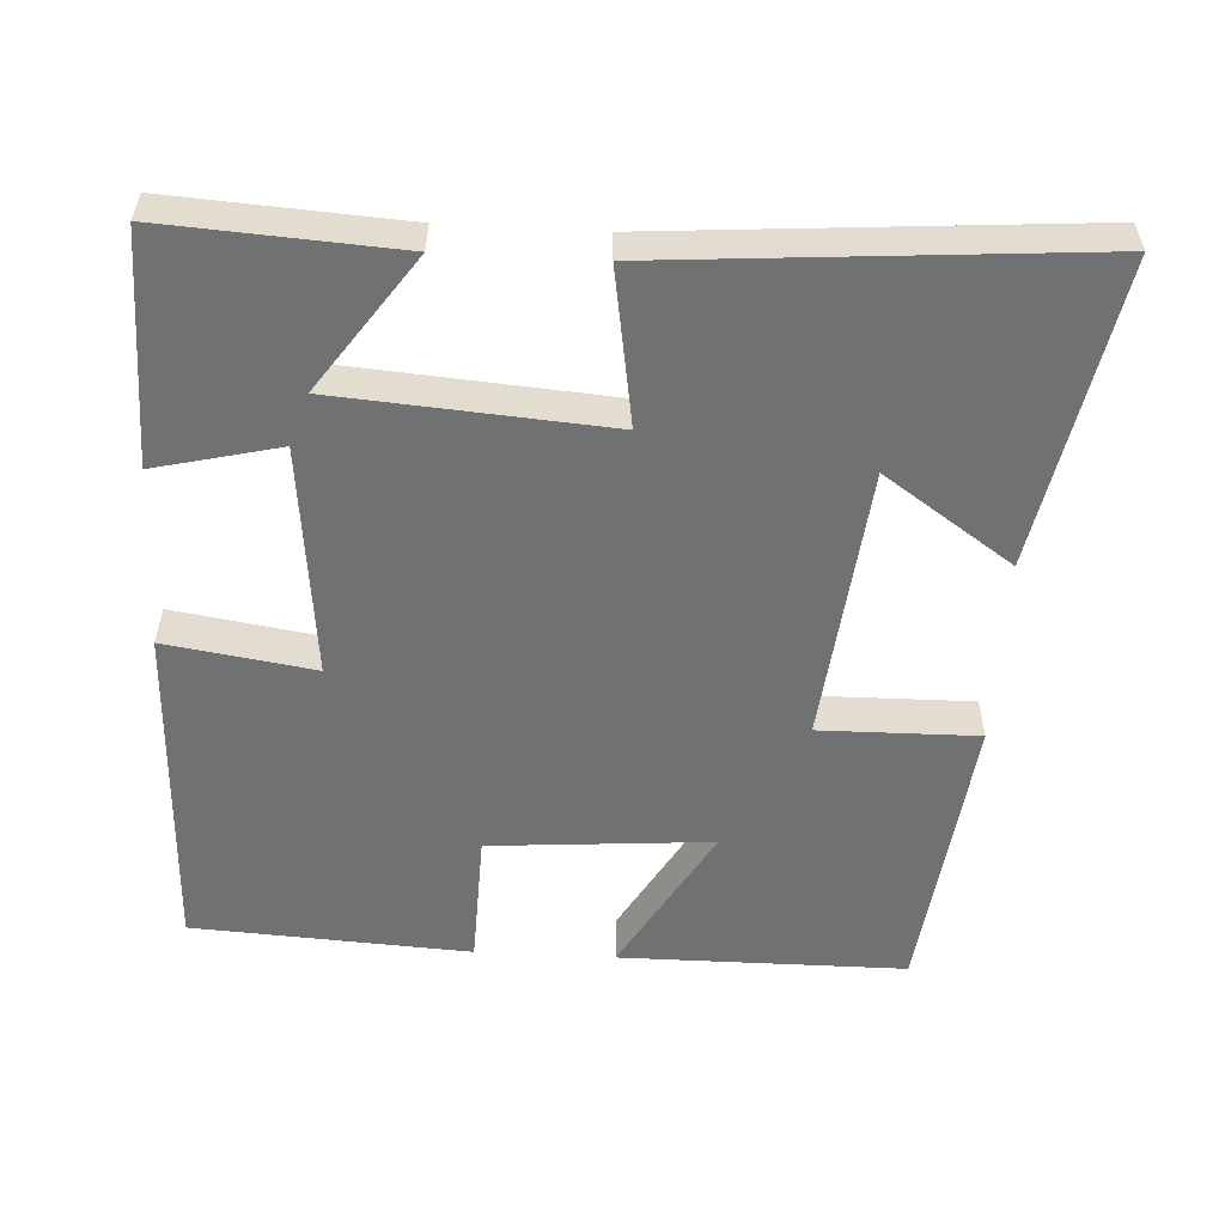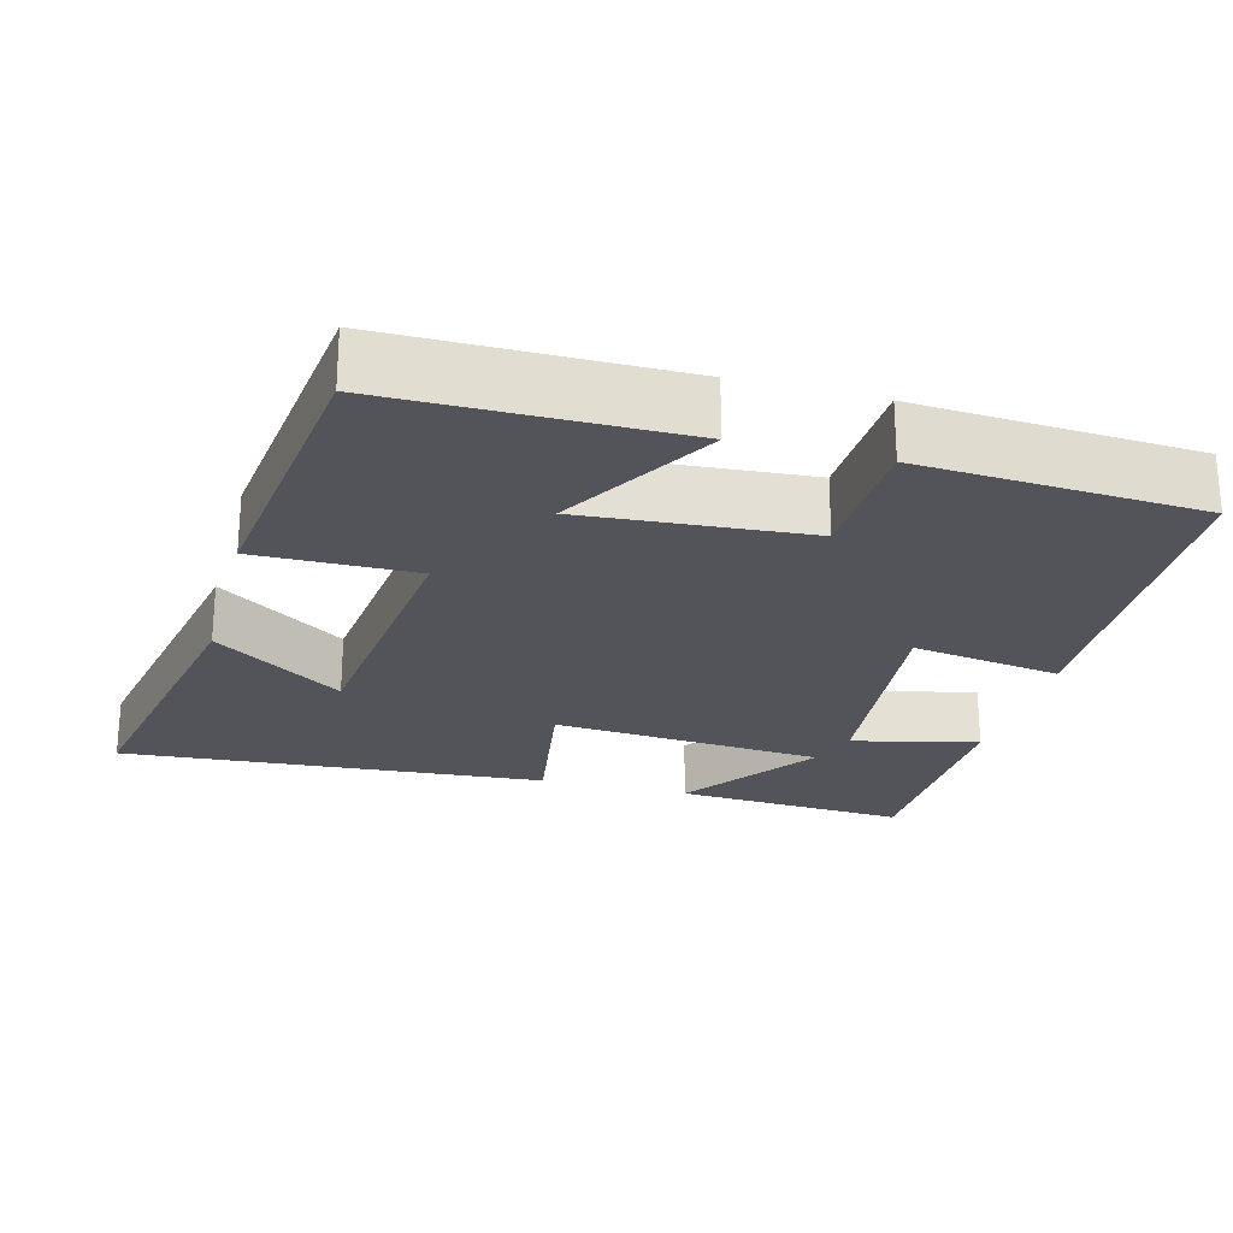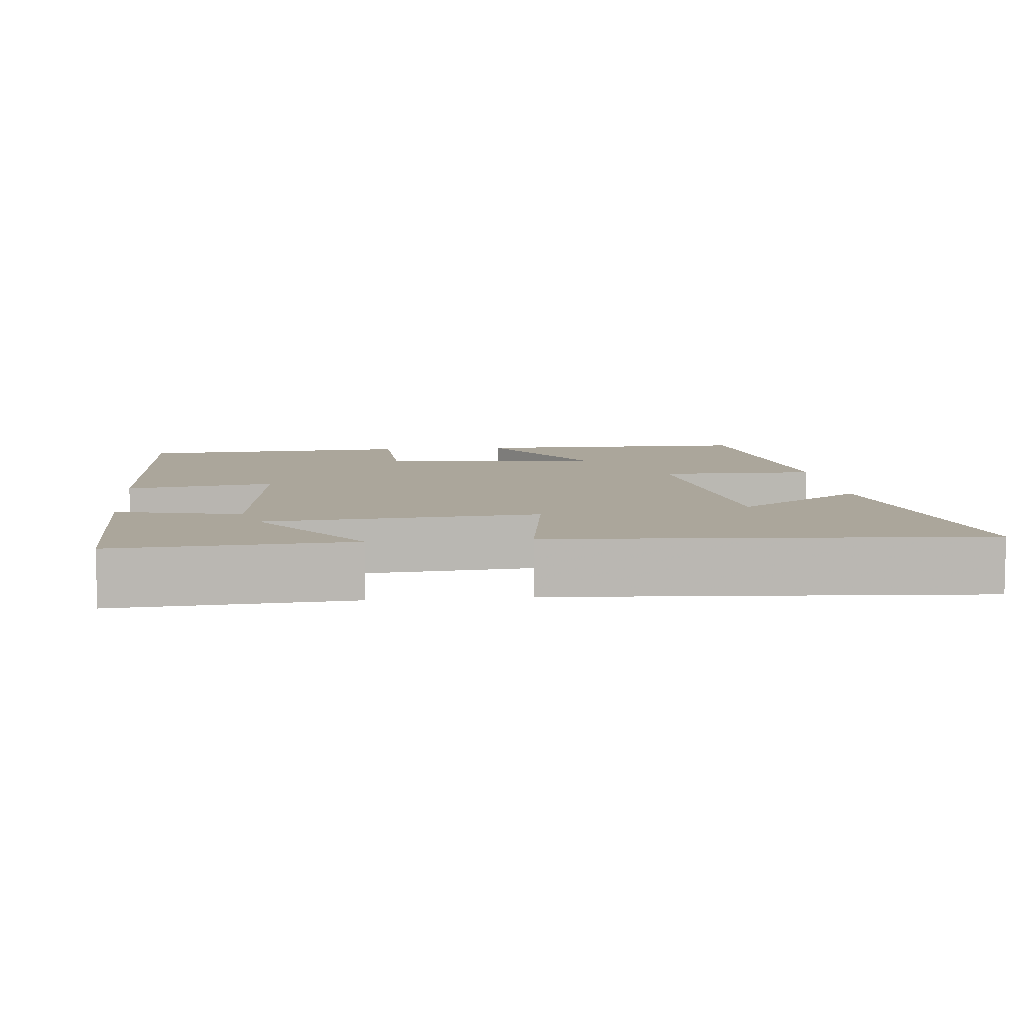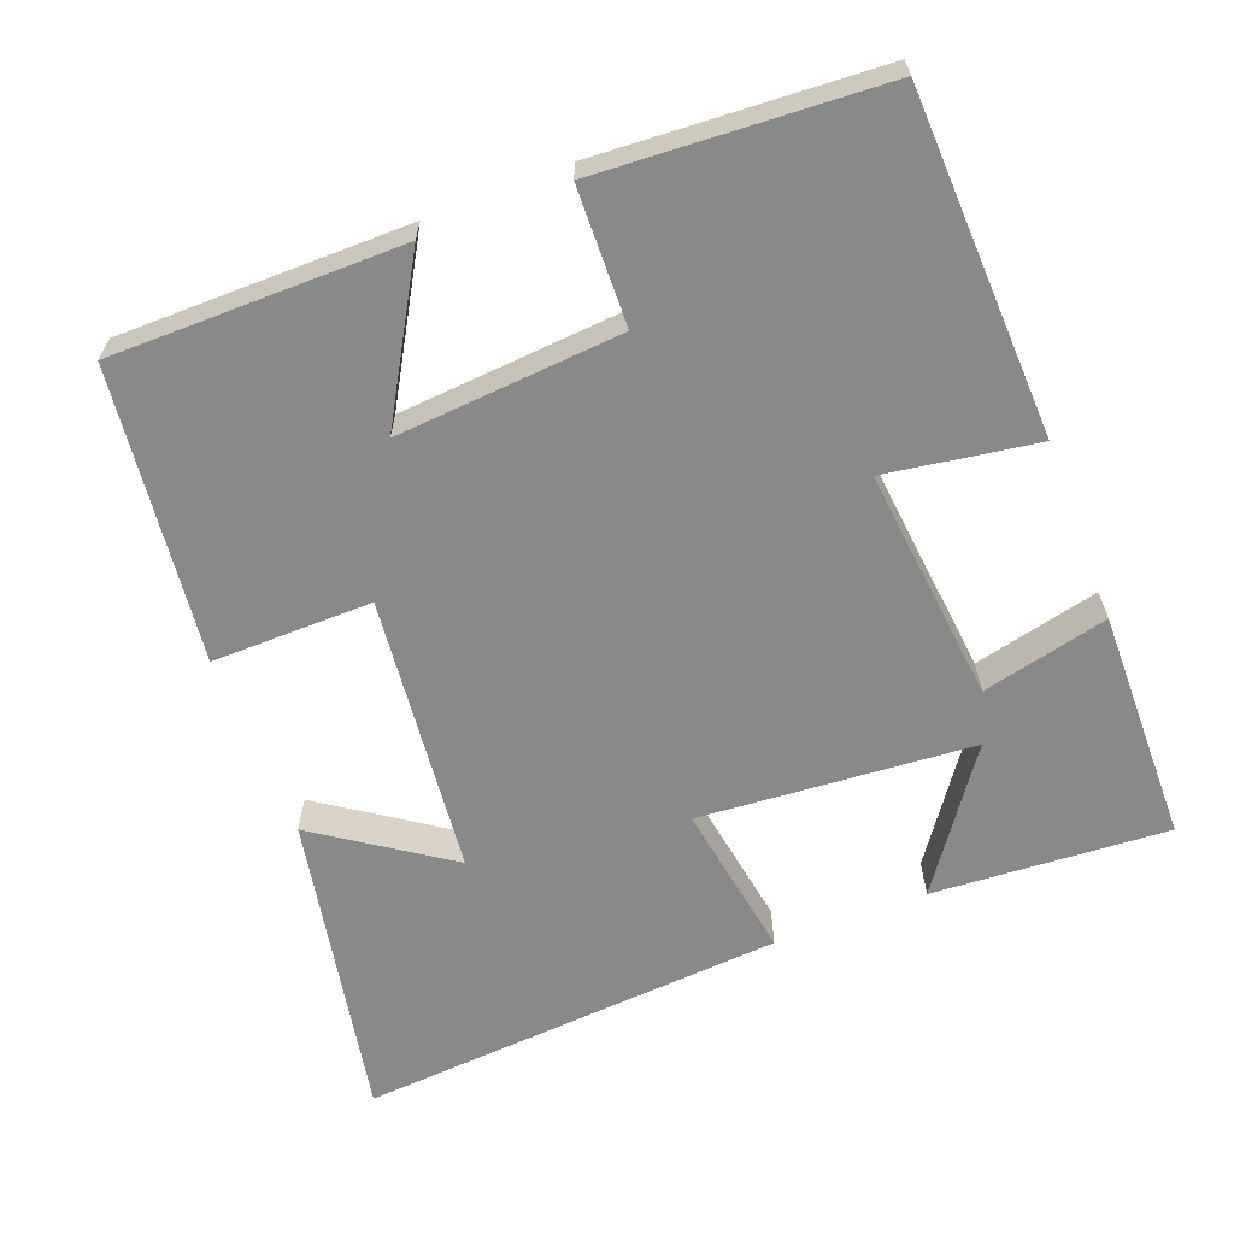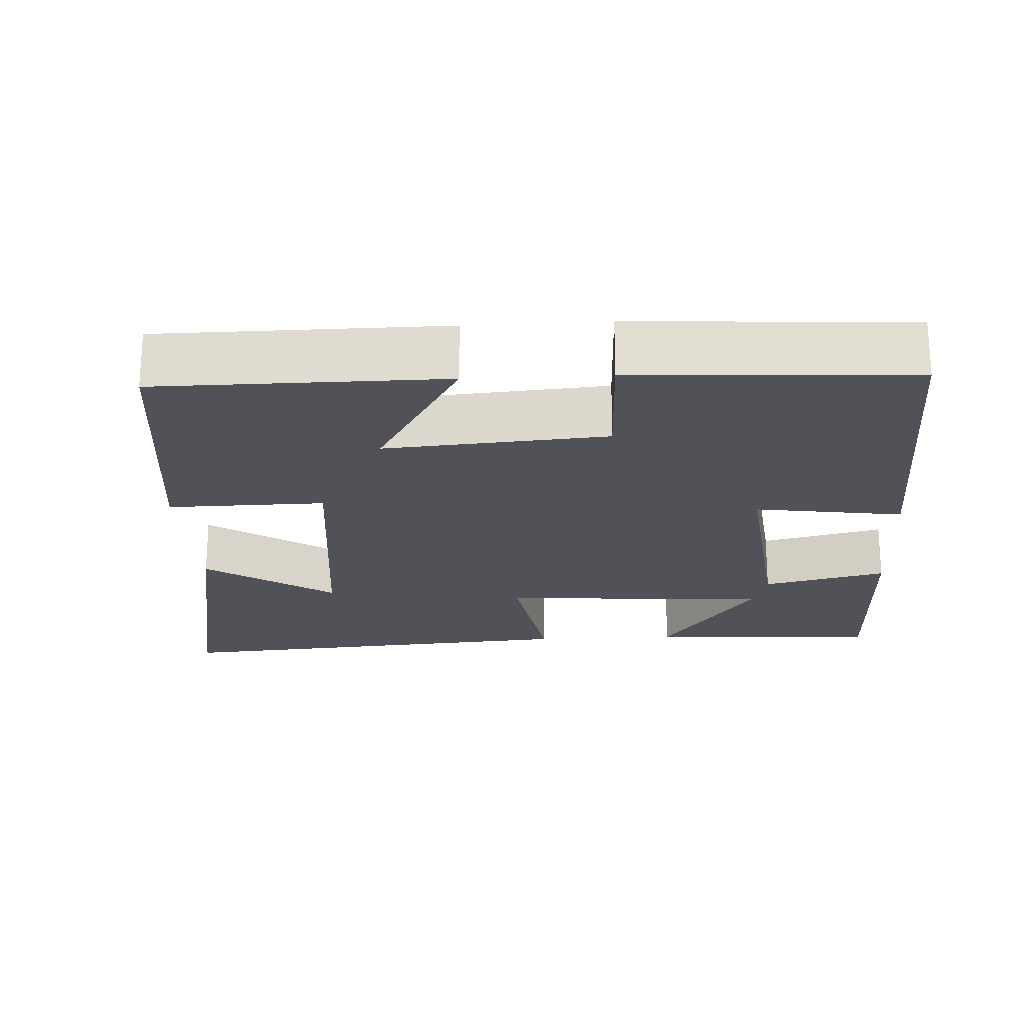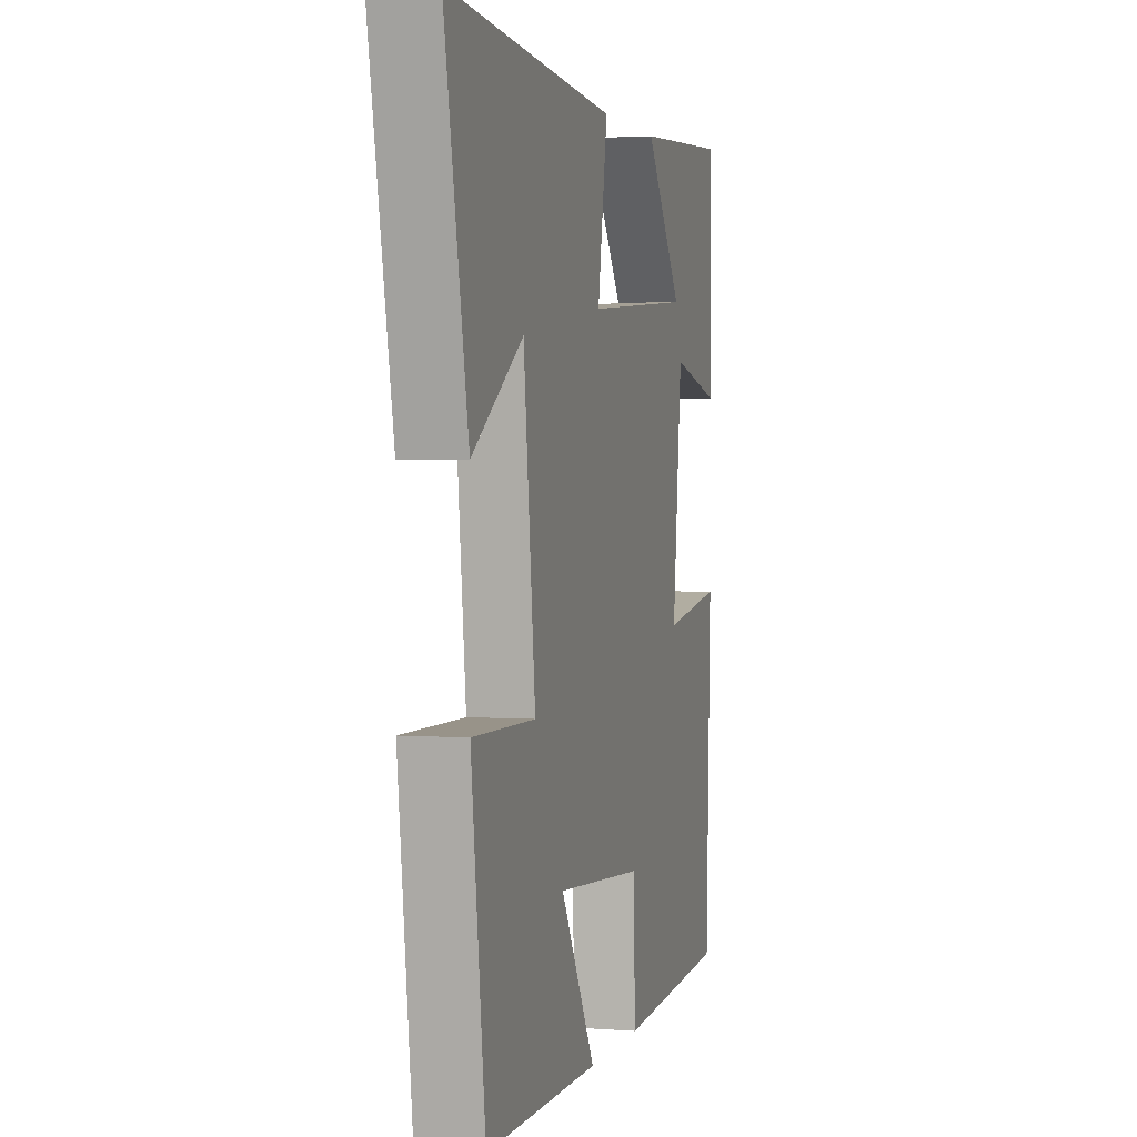
<metadata>
{"format":"obj","ext":"obj","renderer":"f3d","projection":"perspective","resolution":1024,"background":"white","views":[{"elev":-55.2,"azim":-3.0,"up":"+Y"},{"elev":-23.8,"azim":165.1,"up":"+Y"},{"elev":8.0,"azim":-6.0,"up":"+Y"},{"elev":-63.1,"azim":-158.8,"up":"+Y"},{"elev":-21.5,"azim":-176.6,"up":"+Y"},{"elev":2.1,"azim":105.3,"up":"+Z"}]}
</metadata>
<code>
v -0.495 0.07 0.52
v -0.185 0.07 0.5
v -0.312 0.07 0.321
v 0.048 0.07 0.293
v 0.015 0.07 0.5
v 0.579 0.07 0.541
v 0.5 0.07 0.134
v 0.329 0.07 0.252
v 0.289 0.07 -0.116
v 0.5 0.07 -0.114
v 0.453 0.07 -0.5
v 0.071 0.07 -0.5
v 0.189 0.07 -0.298
v -0.107 0.07 -0.32
v -0.113 0.07 -0.5
v -0.484 0.07 -0.477
v -0.5 0.07 -0.027
v -0.302 0.07 -0.058
v -0.334 0.07 0.252
v -0.5 0.07 0.213
v -0.495 0 0.52
v -0.185 0 0.5
v -0.312 0 0.321
v 0.048 0 0.293
v 0.015 0 0.5
v 0.579 0 0.541
v 0.5 0 0.134
v 0.329 0 0.252
v 0.289 0 -0.116
v 0.5 0 -0.114
v 0.453 0 -0.5
v 0.071 0 -0.5
v 0.189 0 -0.298
v -0.107 0 -0.32
v -0.113 0 -0.5
v -0.484 0 -0.477
v -0.5 0 -0.027
v -0.302 0 -0.058
v -0.334 0 0.252
v -0.5 0 0.213
f 19 20 1
f 16 17 18
f 15 16 18
f 14 15 18
f 13 14 18 19
f 10 11 12 13
f 9 10 13
f 8 9 13 19
f 5 6 7 8
f 4 5 8
f 3 4 8 19
f 1 2 3
f 1 3 19
f 21 40 39
f 38 37 36
f 38 36 35
f 38 35 34
f 39 38 34 33
f 33 32 31 30
f 33 30 29
f 39 33 29 28
f 28 27 26 25
f 28 25 24
f 39 28 24 23
f 23 22 21
f 39 23 21
f 1 21 22 2
f 2 22 23 3
f 3 23 24 4
f 4 24 25 5
f 5 25 26 6
f 6 26 27 7
f 7 27 28 8
f 8 28 29 9
f 9 29 30 10
f 10 30 31 11
f 11 31 32 12
f 12 32 33 13
f 13 33 34 14
f 14 34 35 15
f 15 35 36 16
f 16 36 37 17
f 17 37 38 18
f 18 38 39 19
f 19 39 40 20
f 20 40 21 1

</code>
